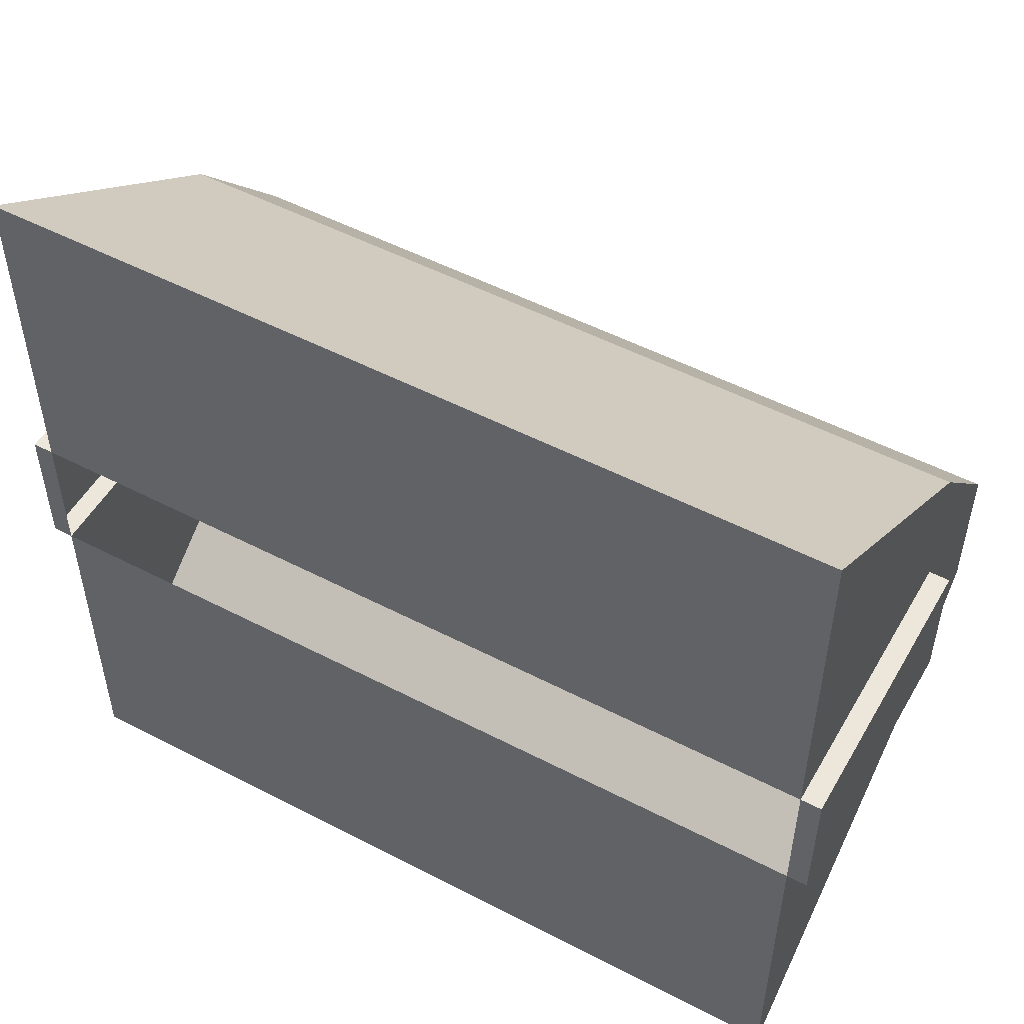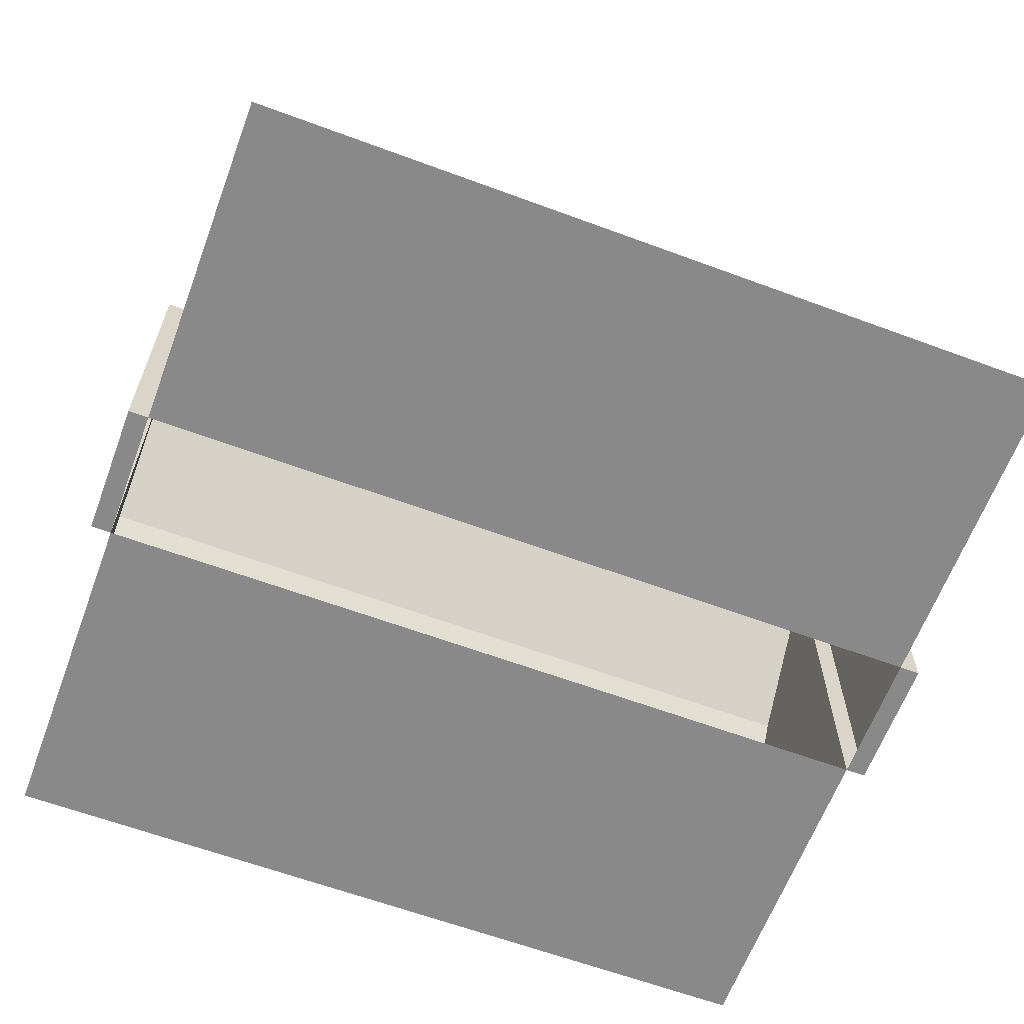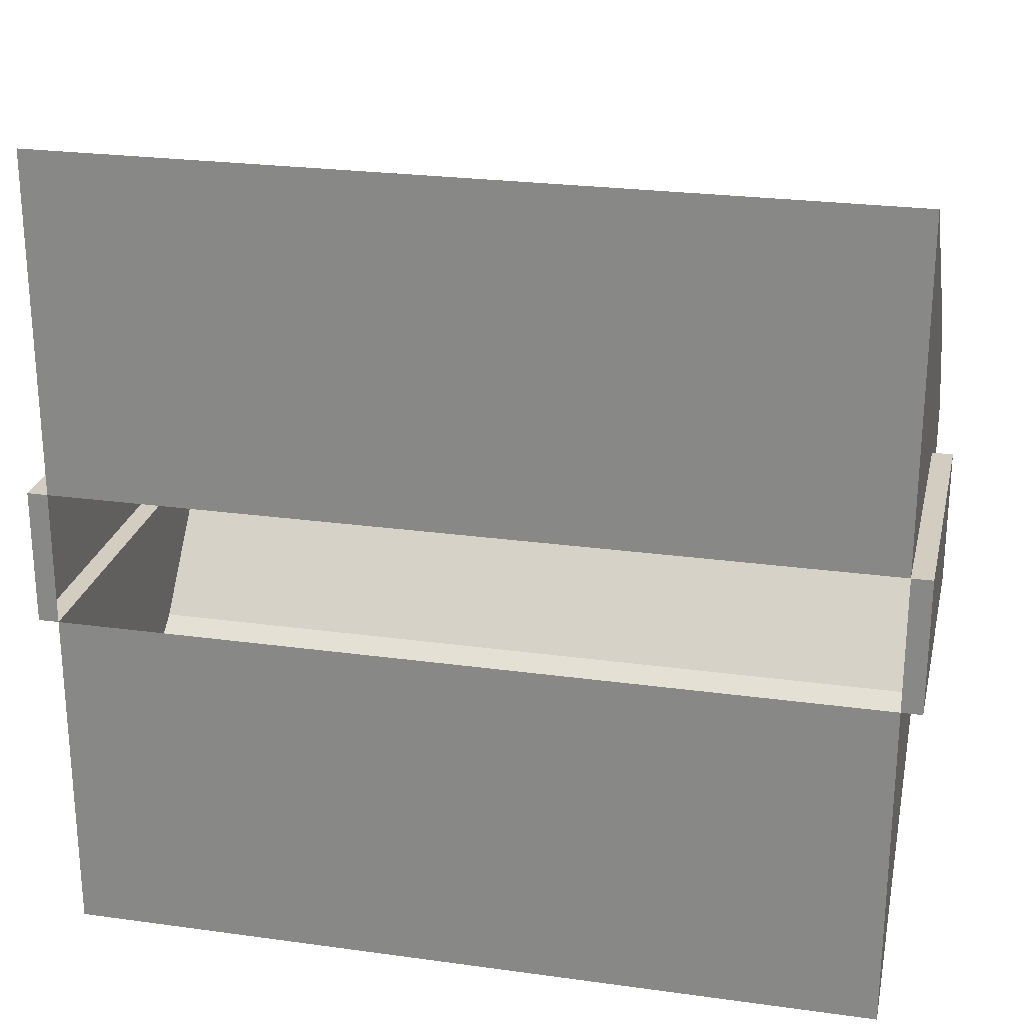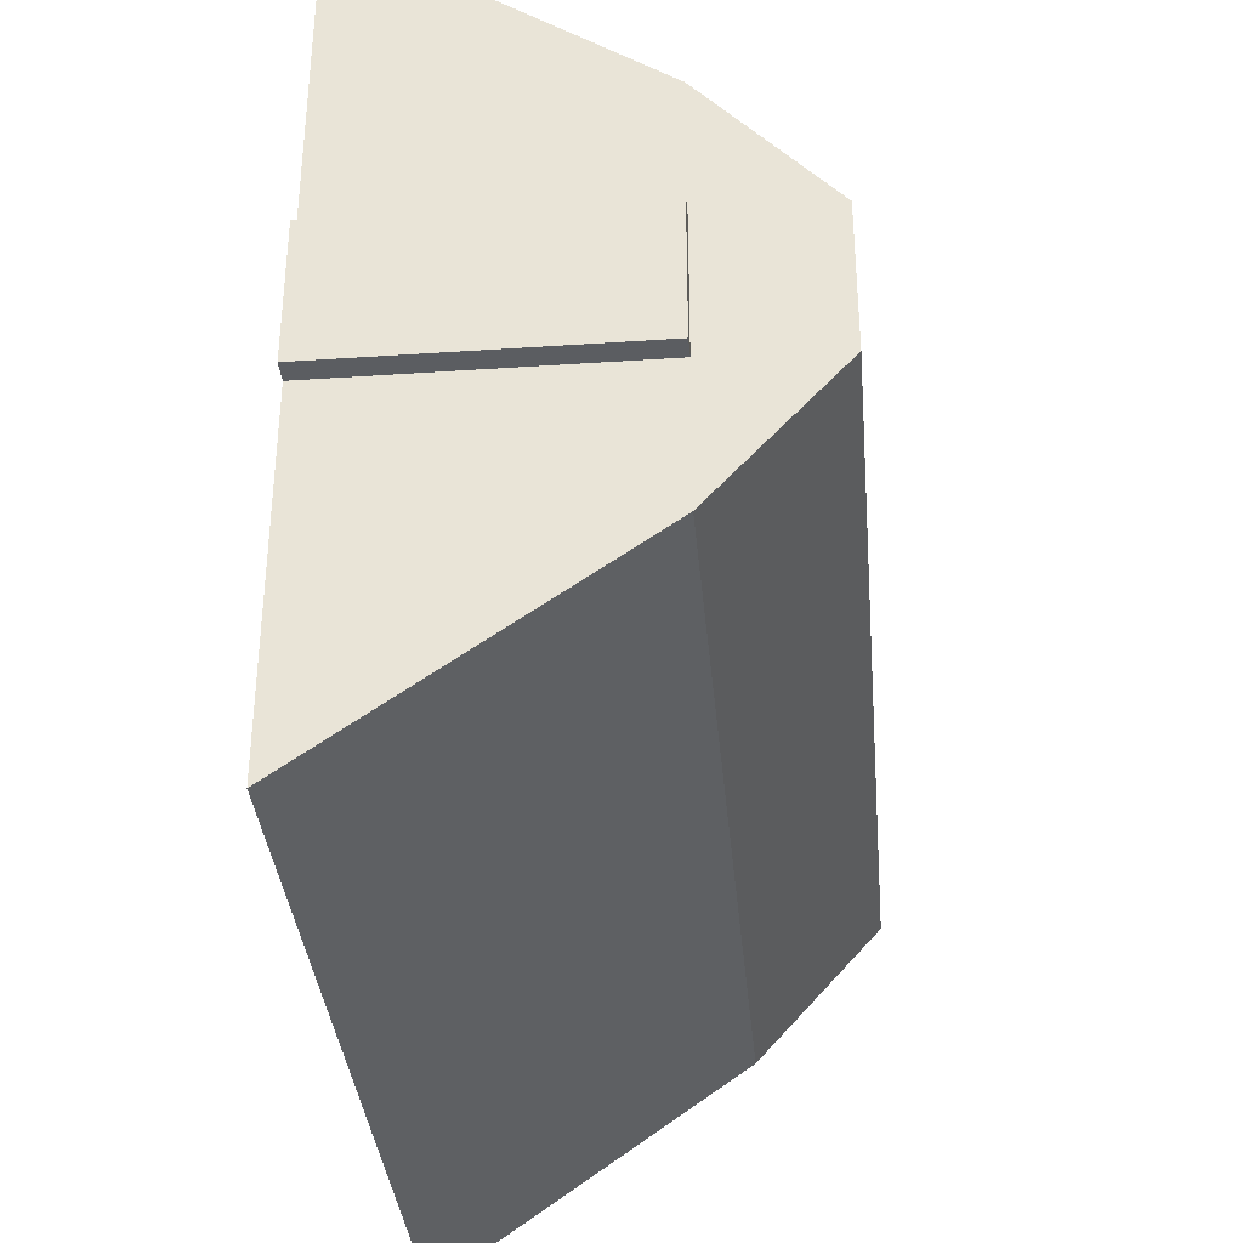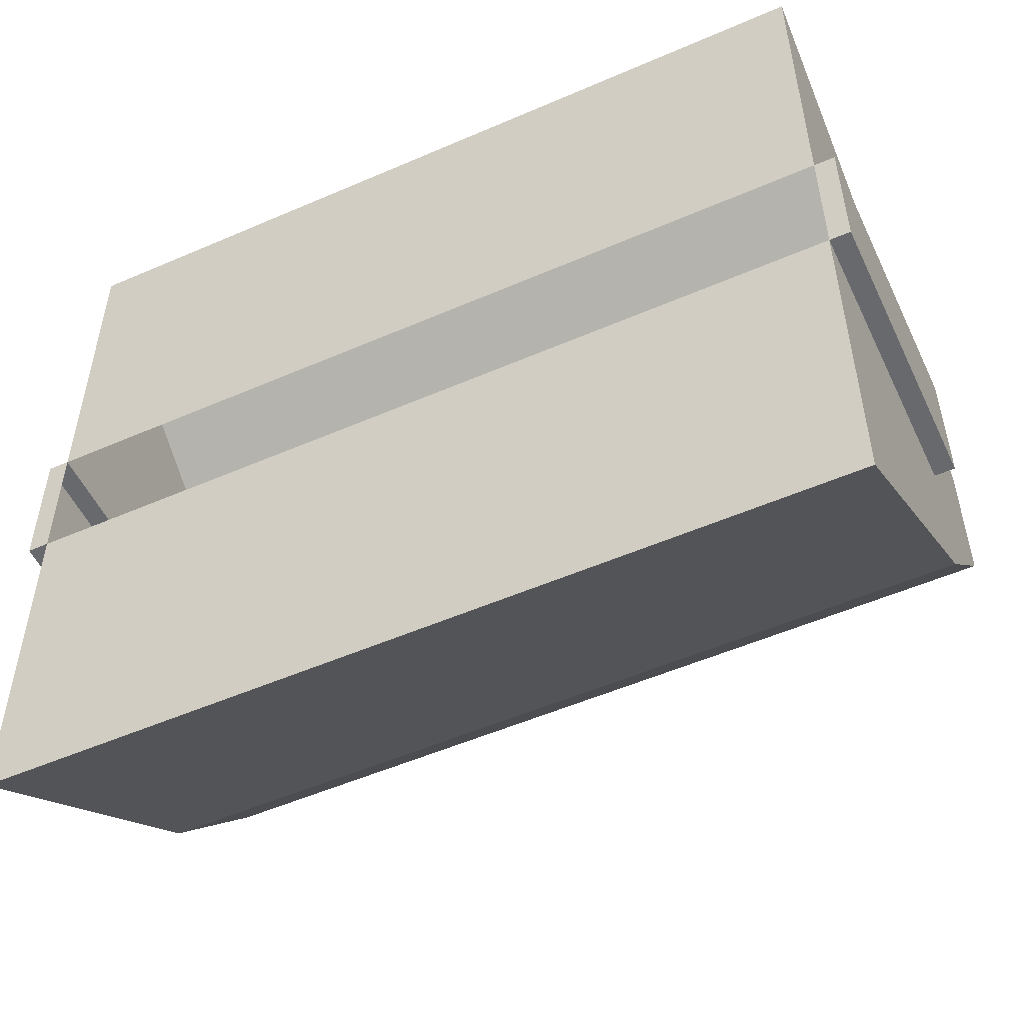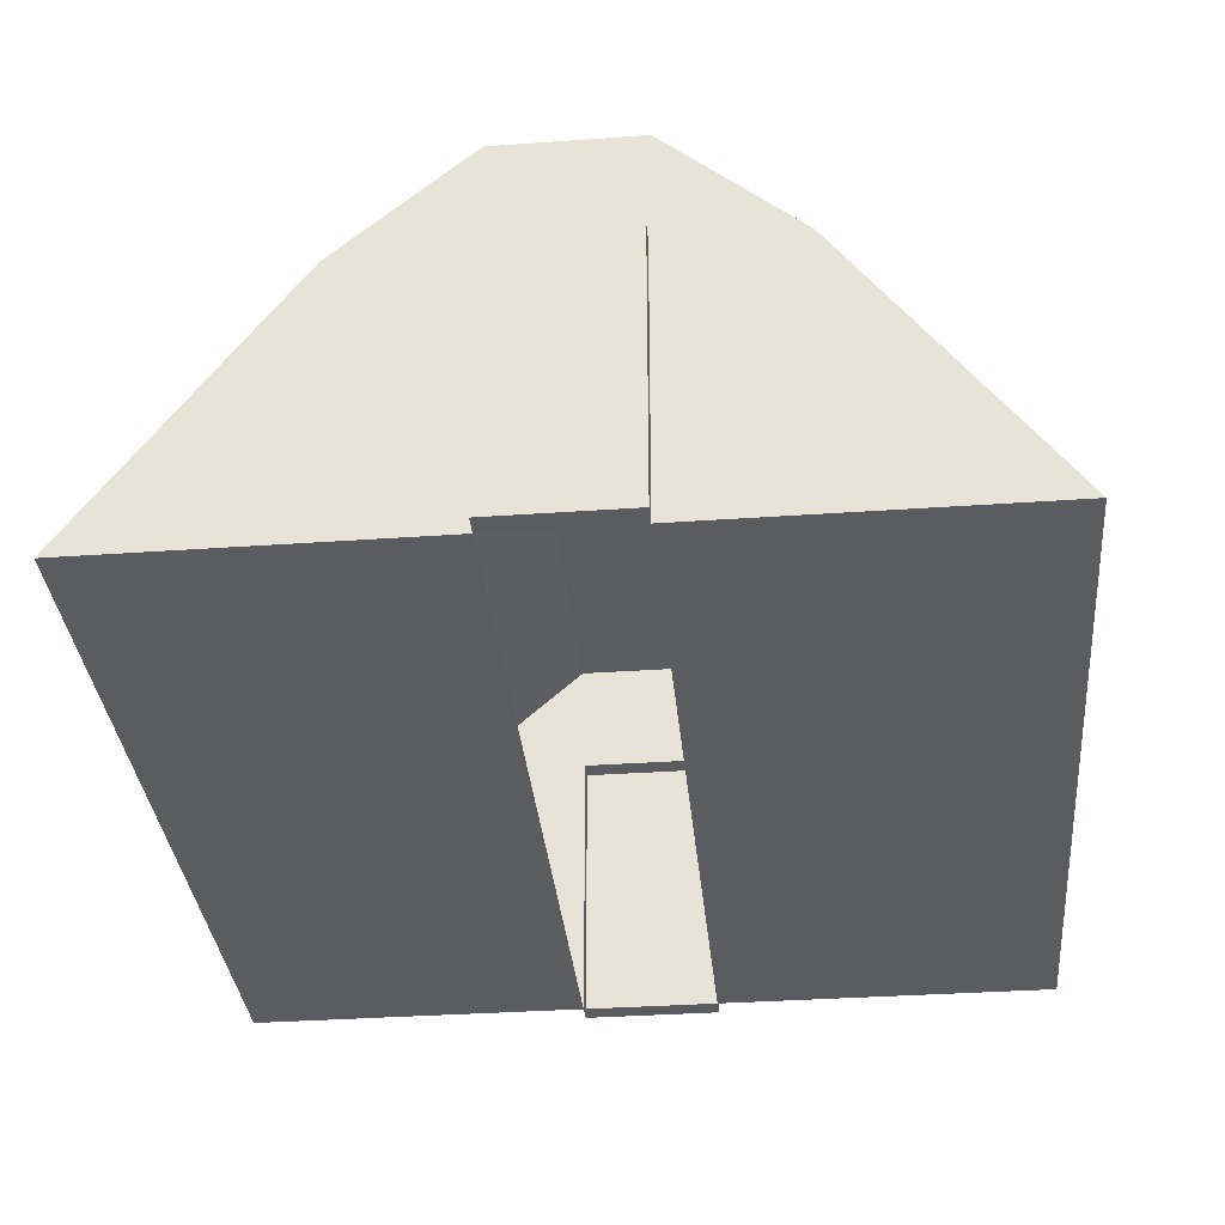
<metadata>
{"format":"obj","ext":"obj","renderer":"f3d","projection":"perspective","resolution":1024,"background":"white","views":[{"elev":51.9,"azim":29.3,"up":"+Z"},{"elev":-63.3,"azim":-20.5,"up":"+Y"},{"elev":24.7,"azim":12.7,"up":"+Z"},{"elev":-35.5,"azim":95.1,"up":"+Z"},{"elev":-52.7,"azim":25.0,"up":"+Z"},{"elev":-34.7,"azim":95.4,"up":"+Y"}]}
</metadata>
<code>
o Cube
v -2 0 2
v -2 2 0.35
v -2 0 -2
v -2 2 -0.35
v 2 0 2
v 2 2 0.35
v 2 0 -2
v 2 2 -0.35
v -2 0 -0.3333
v -2 0 0.3333
v -2 2 0.3333
v -2 2 -0.3333
v 2 0 0.3333
v 2 0 -0.3333
v 2 2 -0.3333
v 2 2 0.3333
v -2 1.416 1
v -2 1.416 -1
v 2 1.416 -1
v 2 1.416 1
v 2 1.416 -0.3333
v 2 1.416 0.3333
v -2 1.416 0.3333
v -2 1.416 -0.3333
v 1 0 -2
v 0 0 -2
v -1 0 -2
v -1 2 -0.35
v 0 2 -0.35
v 1 2 -0.35
v -1 0 2
v 0 0 2
v 1 0 2
v 1 2 0.35
v 0 2 0.35
v -1 2 0.35
v -1 2 -0.3333
v 0 2 -0.3333
v 1 2 -0.3333
v -1 2 0.3333
v 0 2 0.3333
v 1 2 0.3333
v 1 0 -0.3333
v 0 0 -0.3333
v -1 0 -0.3333
v 1 0 0.3333
v 0 0 0.3333
v -1 0 0.3333
v 1 1.416 1
v 0 1.416 1
v -1 1.416 1
v -1 1.416 -1
v 0 1.416 -1
v 1 1.416 -1
v -2.1 0 -0.3333
v -2.1 0 0.3333
v -2.1 1.416 0.3333
v -2.1 1.416 -0.3333
v 2.1 0 0.3333
v 2.1 0 -0.3333
v 2.1 1.416 -0.3333
v 2.1 1.416 0.3333
f 24 12 4
f 19 54 30
f 22 16 6
f 17 51 36
f 33 46 13
f 36 40 11
f 37 28 4
f 40 37 12
f 43 25 7
f 21 19 8
f 22 21 15
f 23 17 2
f 24 23 11
f 10 1 17
f 14 7 19
f 1 31 51
f 13 22 20
f 7 25 54
f 9 24 18
f 27 3 18
f 26 27 52
f 25 26 53
f 33 5 20
f 32 33 49
f 31 32 50
f 9 3 27
f 45 27 26
f 44 26 25
f 16 15 39
f 42 39 38
f 41 38 37
f 15 8 30
f 39 30 29
f 38 29 28
f 6 16 42
f 34 42 41
f 35 41 40
f 1 10 48
f 31 48 47
f 32 47 46
f 49 20 6
f 50 49 34
f 51 50 35
f 52 18 4
f 53 52 28
f 54 53 29
f 24 4 18
f 19 30 8
f 22 6 20
f 17 36 2
f 33 13 5
f 36 11 2
f 37 4 12
f 40 12 11
f 43 7 14
f 21 8 15
f 22 15 16
f 23 2 11
f 24 11 12
f 10 17 23
f 14 19 21
f 1 51 17
f 13 20 5
f 7 54 19
f 9 18 3
f 27 18 52
f 26 52 53
f 25 53 54
f 33 20 49
f 32 49 50
f 31 50 51
f 9 27 45
f 45 26 44
f 44 25 43
f 16 39 42
f 42 38 41
f 41 37 40
f 15 30 39
f 39 29 38
f 38 28 37
f 6 42 34
f 34 41 35
f 35 40 36
f 1 48 31
f 31 47 32
f 32 46 33
f 49 6 34
f 50 34 35
f 51 35 36
f 52 4 28
f 53 28 29
f 54 29 30
f 10 23 57 56
f 56 57 58 55
f 9 10 56 55
f 24 9 55 58
f 23 24 58 57
f 21 22 62 61
f 60 61 62 59
f 22 13 59 62
f 14 21 61 60
f 13 14 60 59

</code>
